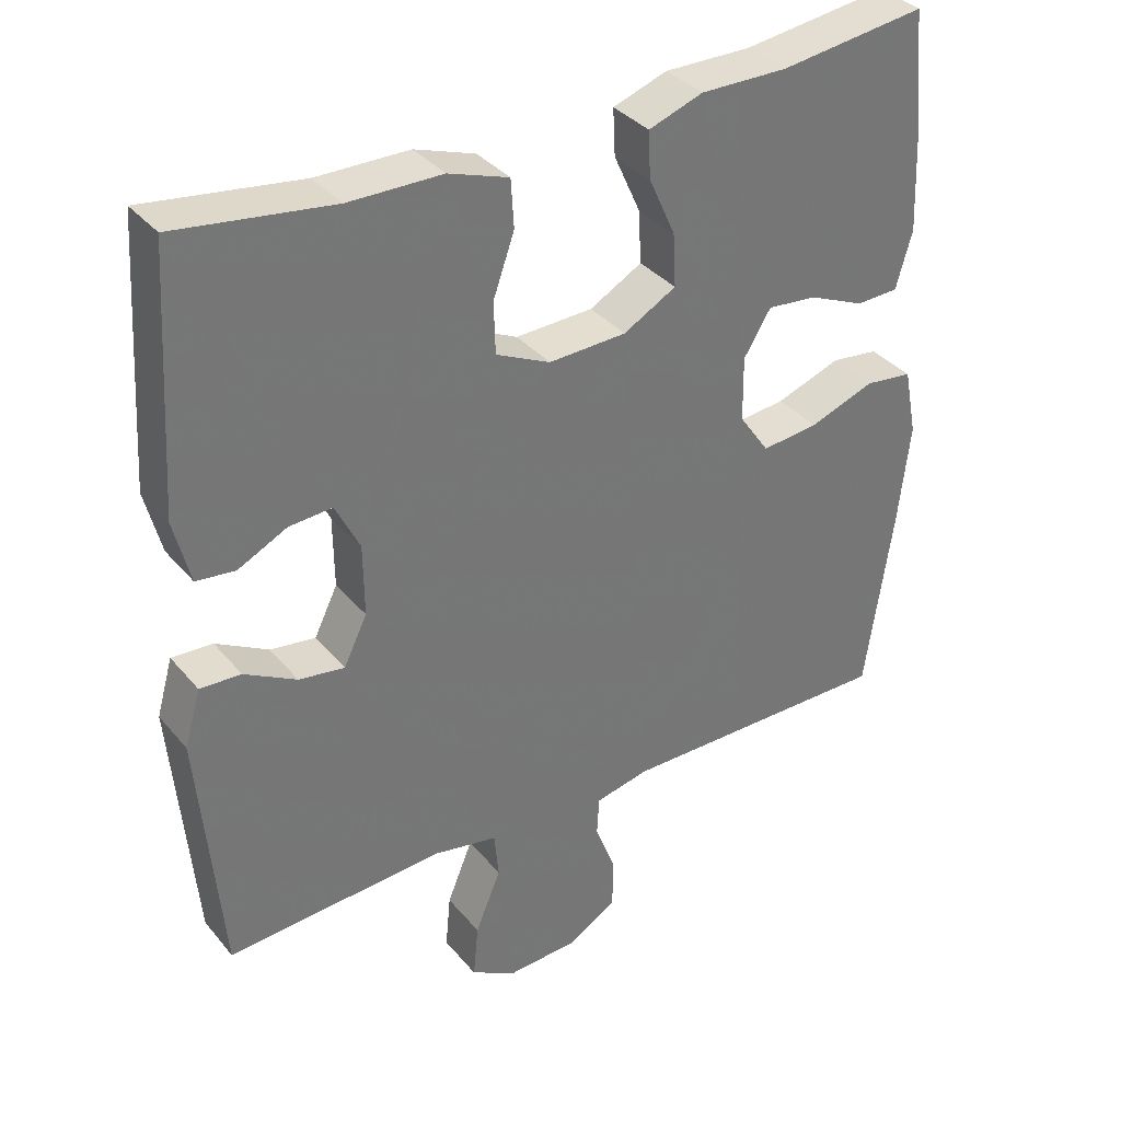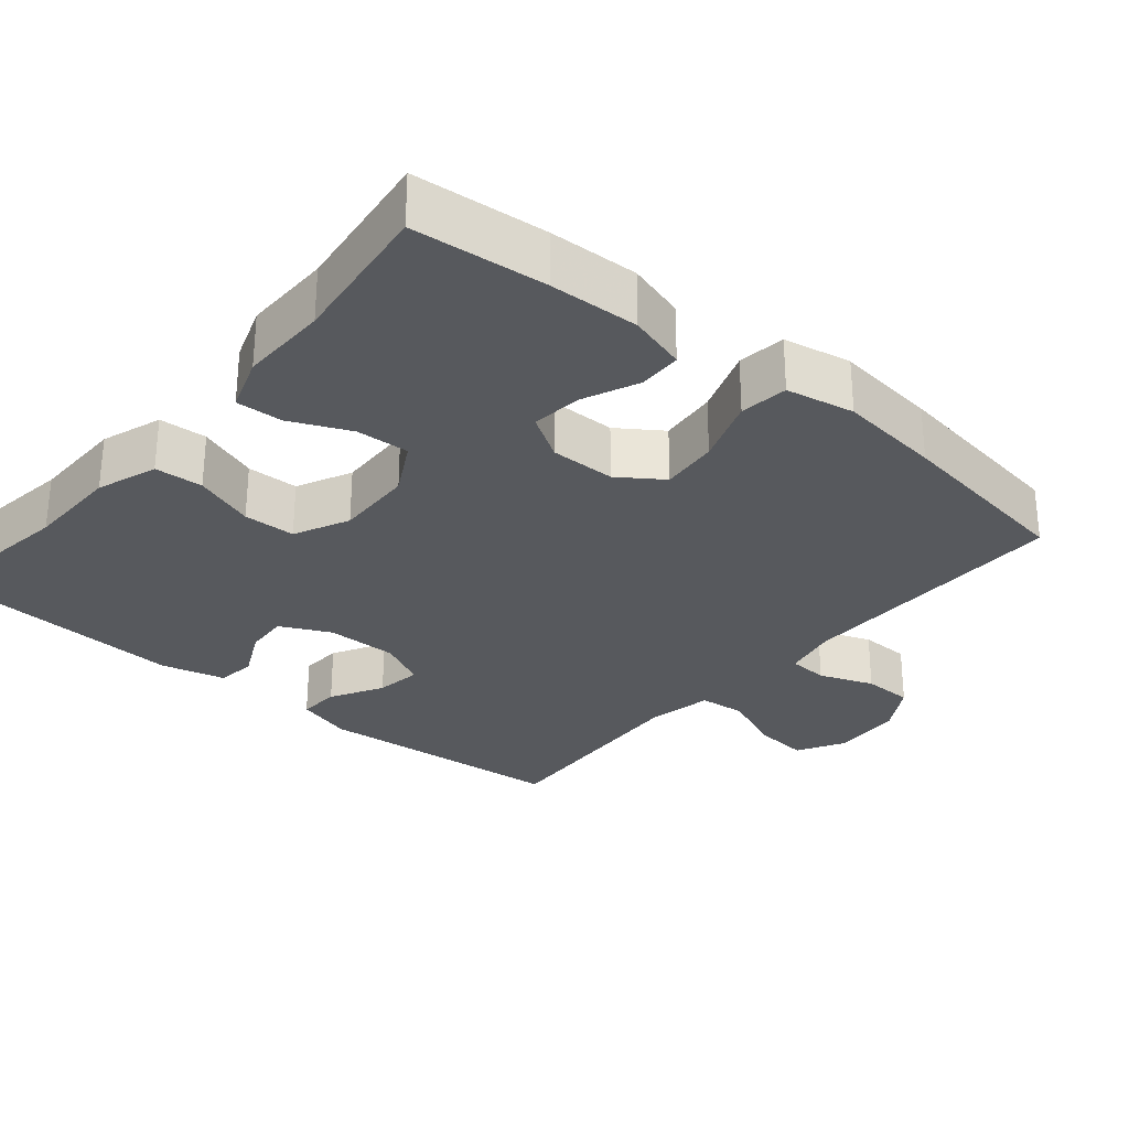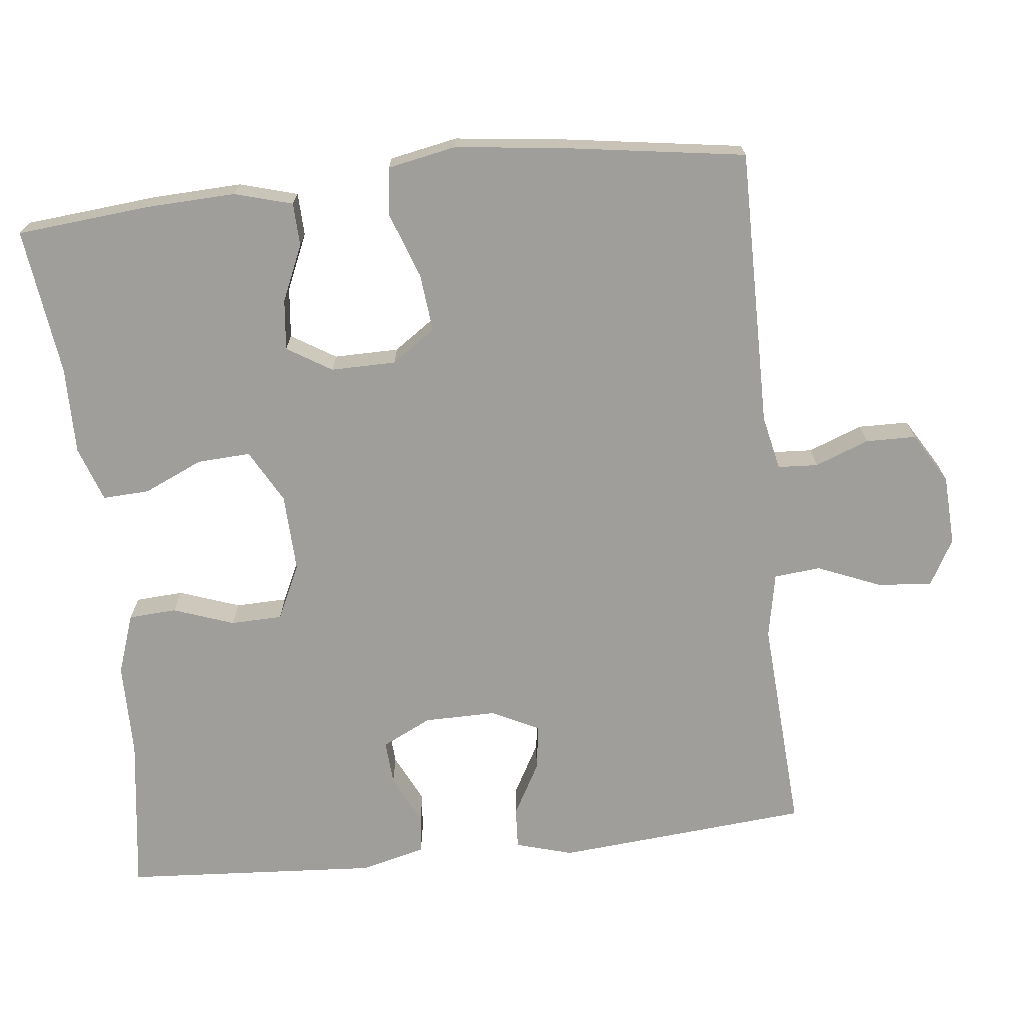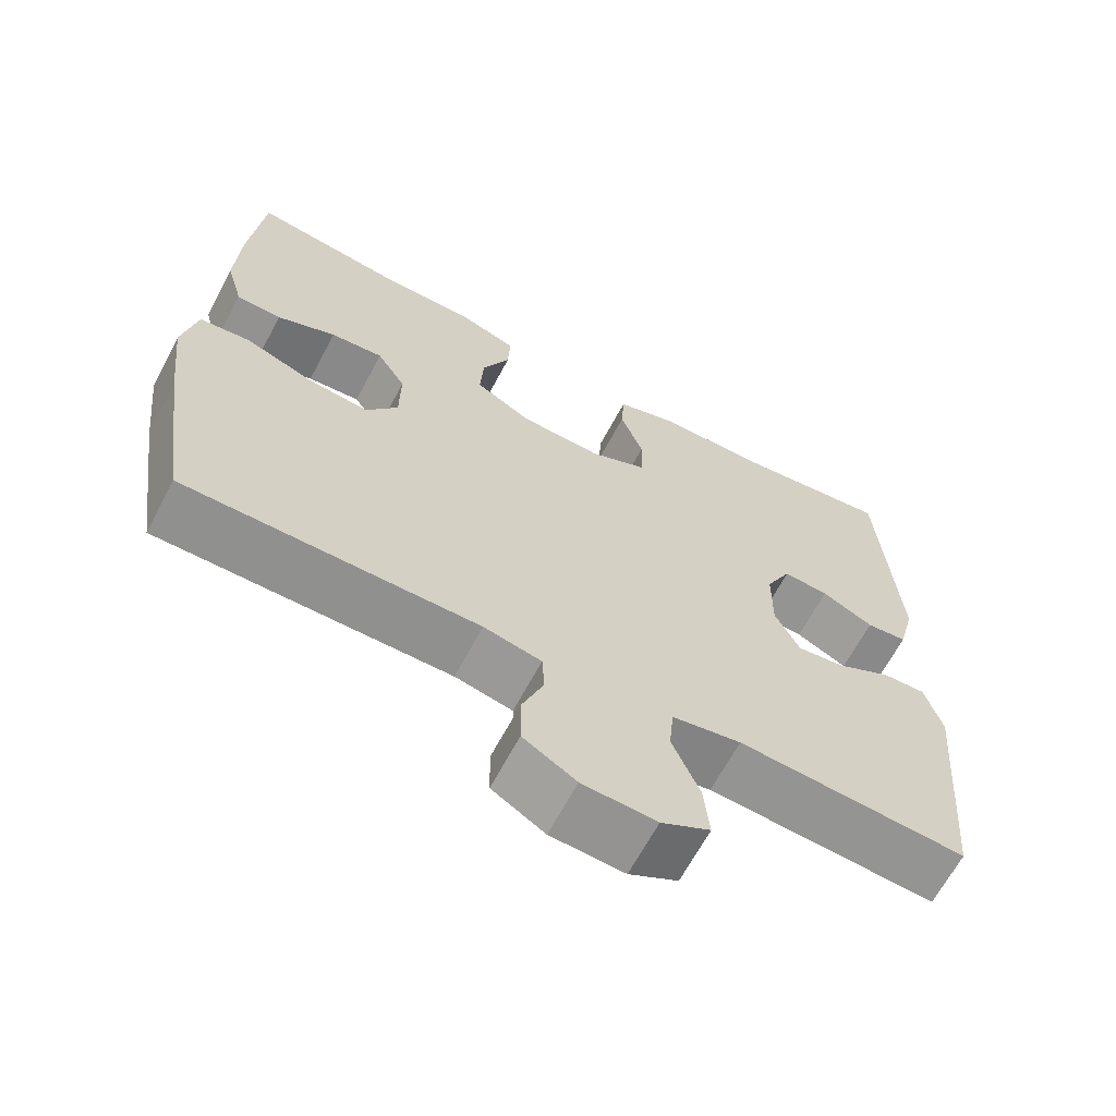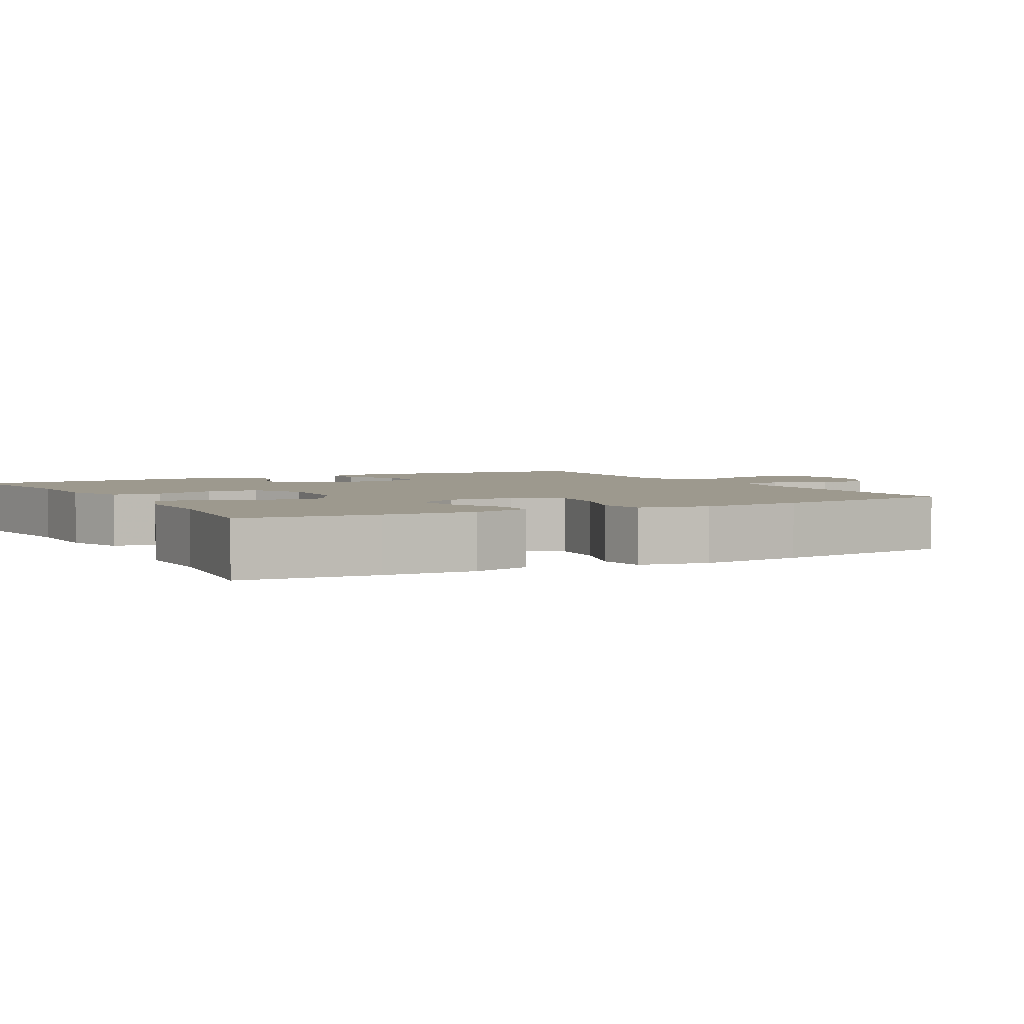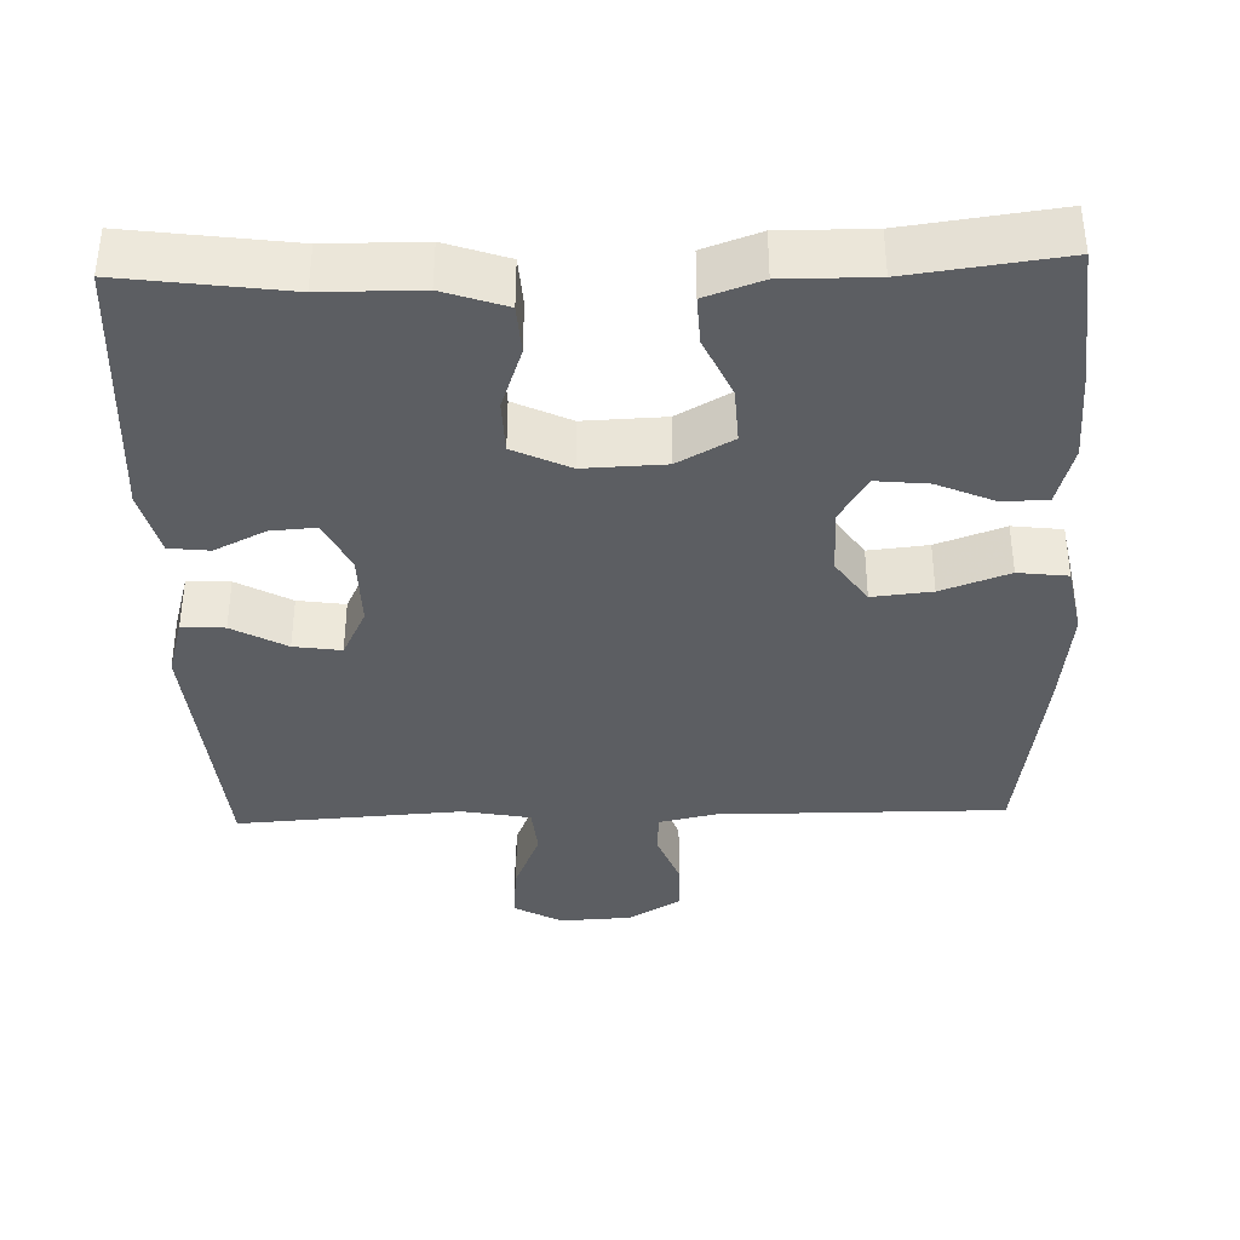
<metadata>
{"format":"obj","ext":"obj","renderer":"f3d","projection":"perspective","resolution":1024,"background":"white","views":[{"elev":35.3,"azim":-34.0,"up":"+Z"},{"elev":-29.1,"azim":49.8,"up":"+Y"},{"elev":-70.8,"azim":96.2,"up":"+Y"},{"elev":-65.7,"azim":152.0,"up":"+Z"},{"elev":3.3,"azim":61.3,"up":"+Y"},{"elev":-37.8,"azim":1.8,"up":"+Y"}]}
</metadata>
<code>
v -0.5 0.07 0.5
v -0.287 0.07 0.471
v -0.16 0.07 0.47
v -0.078 0.07 0.442
v -0.074 0.07 0.377
v -0.103 0.07 0.295
v -0.101 0.07 0.225
v -0.027 0.07 0.19
v 0.079 0.07 0.194
v 0.151 0.07 0.234
v 0.147 0.07 0.306
v 0.111 0.07 0.386
v 0.108 0.07 0.449
v 0.182 0.07 0.475
v 0.301 0.07 0.474
v 0.5 0.07 0.5
v 0.517 0.07 0.32
v 0.522 0.07 0.199
v 0.5 0.07 0.121
v 0.442 0.07 0.119
v 0.366 0.07 0.152
v 0.298 0.07 0.159
v 0.261 0.07 0.099
v 0.262 0.07 0.011
v 0.303 0.07 -0.048
v 0.381 0.07 -0.04
v 0.47 0.07 -0.008
v 0.535 0.07 -0.016
v 0.553 0.07 -0.108
v 0.537 0.07 -0.247
v 0.5 0.07 -0.5
v 0.124 0.07 -0.498
v 0.05 0.07 -0.514
v 0.047 0.07 -0.568
v 0.075 0.07 -0.641
v 0.074 0.07 -0.709
v 0.006 0.07 -0.75
v -0.089 0.07 -0.755
v -0.152 0.07 -0.72
v -0.145 0.07 -0.646
v -0.11 0.07 -0.561
v -0.116 0.07 -0.498
v -0.205 0.07 -0.481
v -0.5 0.07 -0.5
v -0.53 0.07 -0.157
v -0.508 0.07 -0.08
v -0.452 0.07 -0.083
v -0.381 0.07 -0.122
v -0.319 0.07 -0.131
v -0.287 0.07 -0.066
v -0.288 0.07 0.031
v -0.321 0.07 0.098
v -0.38 0.07 0.094
v -0.447 0.07 0.061
v -0.5 0.07 0.067
v -0.522 0.07 0.154
v -0.5 0 0.5
v -0.287 0 0.471
v -0.16 0 0.47
v -0.078 0 0.442
v -0.074 0 0.377
v -0.103 0 0.295
v -0.101 0 0.225
v -0.027 0 0.19
v 0.079 0 0.194
v 0.151 0 0.234
v 0.147 0 0.306
v 0.111 0 0.386
v 0.108 0 0.449
v 0.182 0 0.475
v 0.301 0 0.474
v 0.5 0 0.5
v 0.517 0 0.32
v 0.522 0 0.199
v 0.5 0 0.121
v 0.442 0 0.119
v 0.366 0 0.152
v 0.298 0 0.159
v 0.261 0 0.099
v 0.262 0 0.011
v 0.303 0 -0.048
v 0.381 0 -0.04
v 0.47 0 -0.008
v 0.535 0 -0.016
v 0.553 0 -0.108
v 0.537 0 -0.247
v 0.5 0 -0.5
v 0.124 0 -0.498
v 0.05 0 -0.514
v 0.047 0 -0.568
v 0.075 0 -0.641
v 0.074 0 -0.709
v 0.006 0 -0.75
v -0.089 0 -0.755
v -0.152 0 -0.72
v -0.145 0 -0.646
v -0.11 0 -0.561
v -0.116 0 -0.498
v -0.205 0 -0.481
v -0.5 0 -0.5
v -0.53 0 -0.157
v -0.508 0 -0.08
v -0.452 0 -0.083
v -0.381 0 -0.122
v -0.319 0 -0.131
v -0.287 0 -0.066
v -0.288 0 0.031
v -0.321 0 0.098
v -0.38 0 0.094
v -0.447 0 0.061
v -0.5 0 0.067
v -0.522 0 0.154
f 53 54 55 56
f 52 53 56 1
f 51 52 1 2
f 50 51 2 3
f 45 46 47 48
f 43 44 45 48
f 42 43 48 49
f 38 39 40 41
f 38 41 42
f 37 38 42
f 34 35 36 37
f 33 34 37 42
f 32 33 42 49
f 26 27 28 29
f 25 26 29 30
f 18 19 20 21
f 18 21 22
f 15 16 17 18
f 15 18 22
f 14 15 22 23
f 11 12 13 14
f 10 11 14 23
f 3 4 5 6
f 50 3 6 7
f 49 50 7 8
f 32 49 8 9
f 25 30 31 32
f 24 25 32 9
f 9 10 23 24
f 112 111 110 109
f 57 112 109 108
f 58 57 108 107
f 59 58 107 106
f 104 103 102 101
f 104 101 100 99
f 105 104 99 98
f 97 96 95 94
f 98 97 94
f 98 94 93
f 93 92 91 90
f 98 93 90 89
f 105 98 89 88
f 85 84 83 82
f 86 85 82 81
f 77 76 75 74
f 78 77 74
f 74 73 72 71
f 78 74 71
f 79 78 71 70
f 70 69 68 67
f 79 70 67 66
f 62 61 60 59
f 63 62 59 106
f 64 63 106 105
f 65 64 105 88
f 88 87 86 81
f 65 88 81 80
f 80 79 66 65
f 1 57 58 2
f 2 58 59 3
f 3 59 60 4
f 4 60 61 5
f 5 61 62 6
f 6 62 63 7
f 7 63 64 8
f 8 64 65 9
f 9 65 66 10
f 10 66 67 11
f 11 67 68 12
f 12 68 69 13
f 13 69 70 14
f 14 70 71 15
f 15 71 72 16
f 16 72 73 17
f 17 73 74 18
f 18 74 75 19
f 19 75 76 20
f 20 76 77 21
f 21 77 78 22
f 22 78 79 23
f 23 79 80 24
f 24 80 81 25
f 25 81 82 26
f 26 82 83 27
f 27 83 84 28
f 28 84 85 29
f 29 85 86 30
f 30 86 87 31
f 31 87 88 32
f 32 88 89 33
f 33 89 90 34
f 34 90 91 35
f 35 91 92 36
f 36 92 93 37
f 37 93 94 38
f 38 94 95 39
f 39 95 96 40
f 40 96 97 41
f 41 97 98 42
f 42 98 99 43
f 43 99 100 44
f 44 100 101 45
f 45 101 102 46
f 46 102 103 47
f 47 103 104 48
f 48 104 105 49
f 49 105 106 50
f 50 106 107 51
f 51 107 108 52
f 52 108 109 53
f 53 109 110 54
f 54 110 111 55
f 55 111 112 56
f 56 112 57 1

</code>
